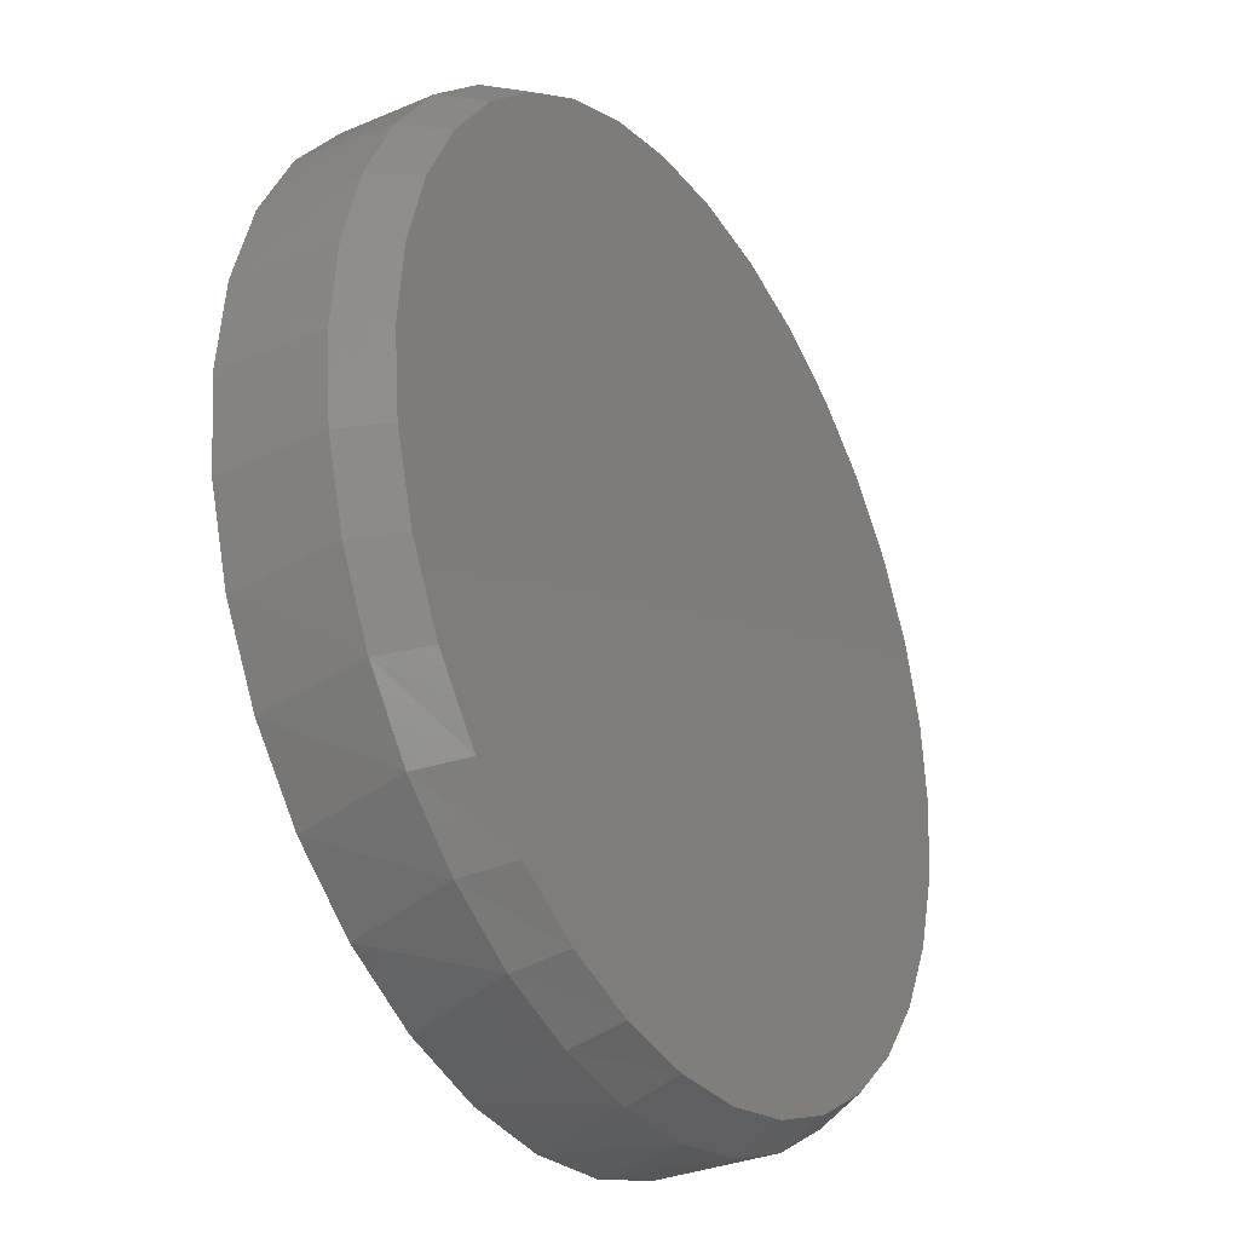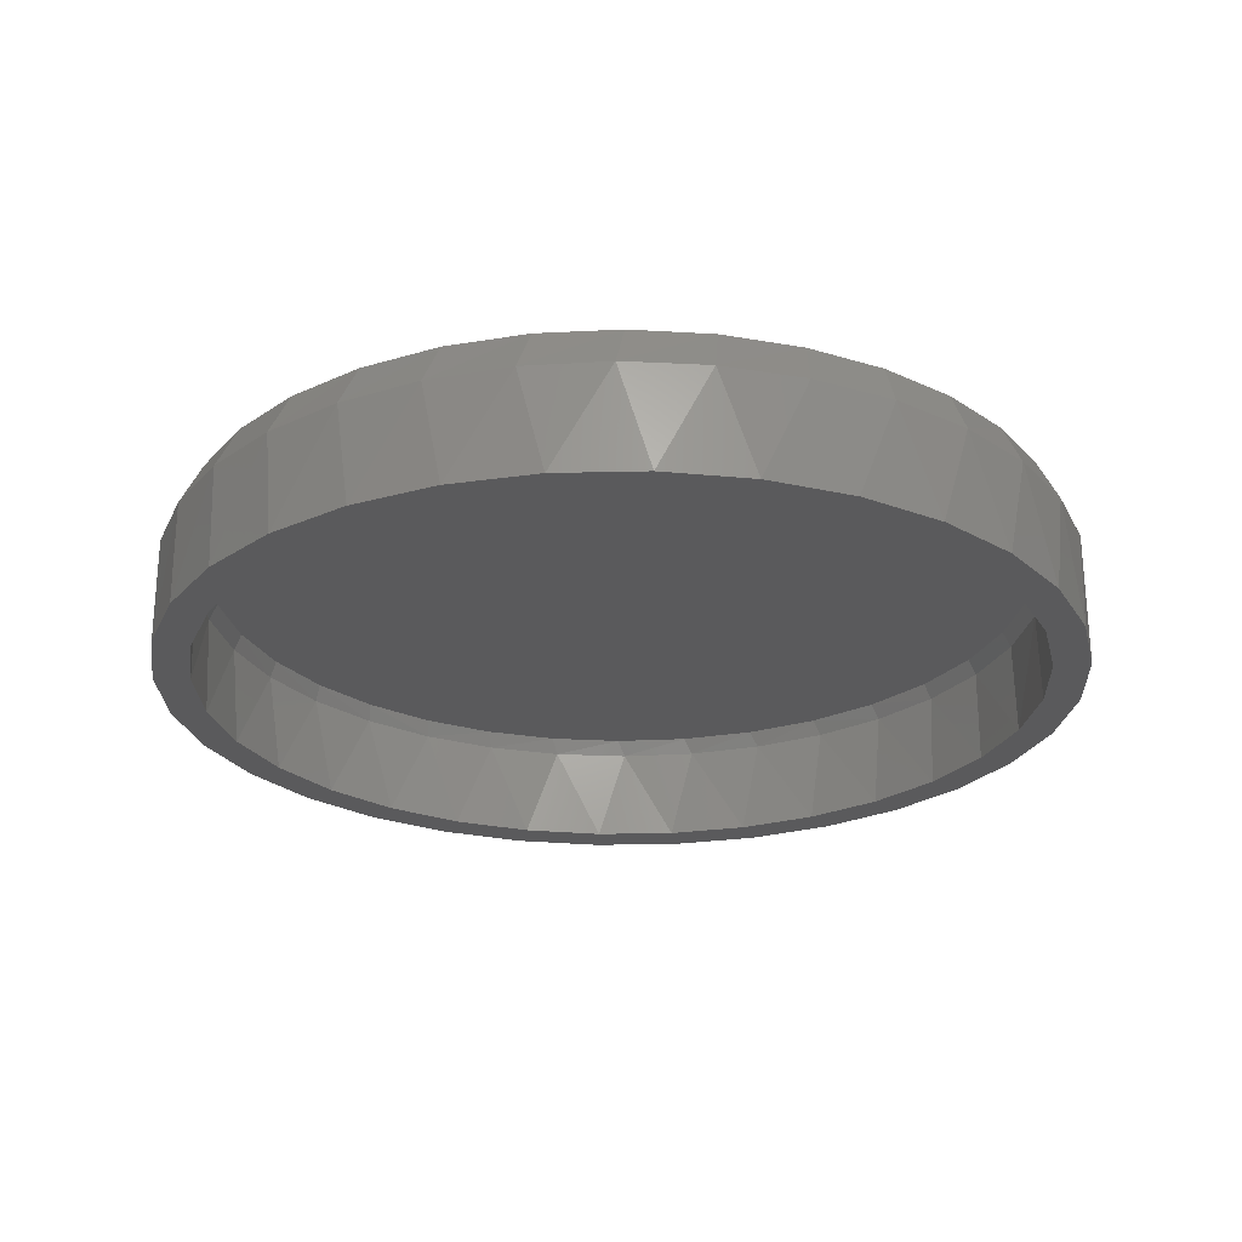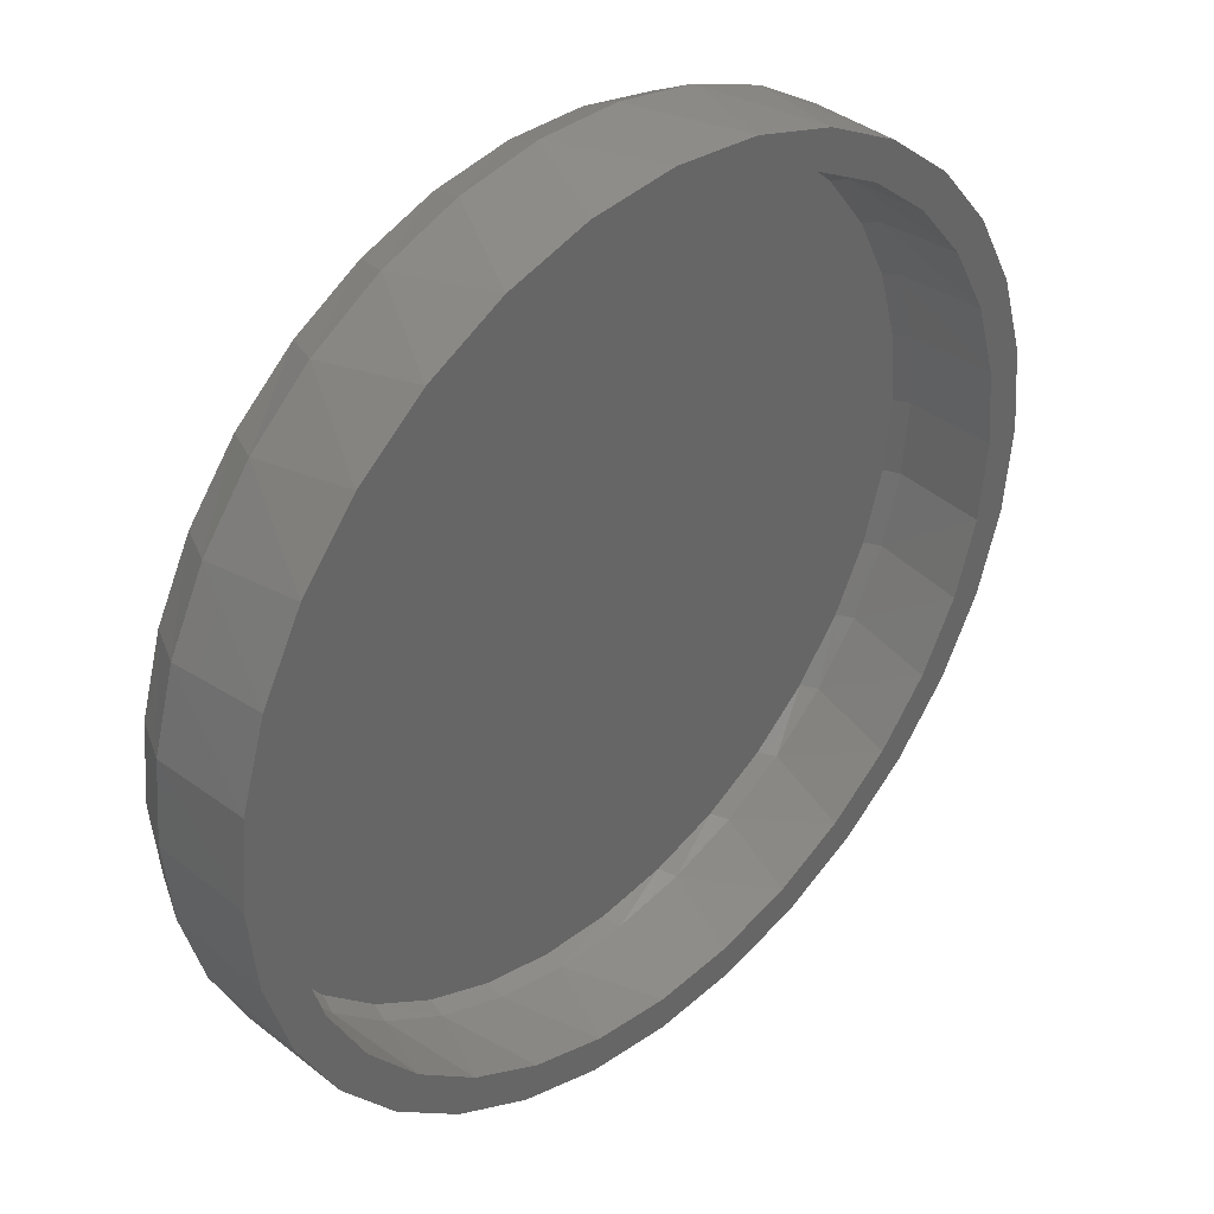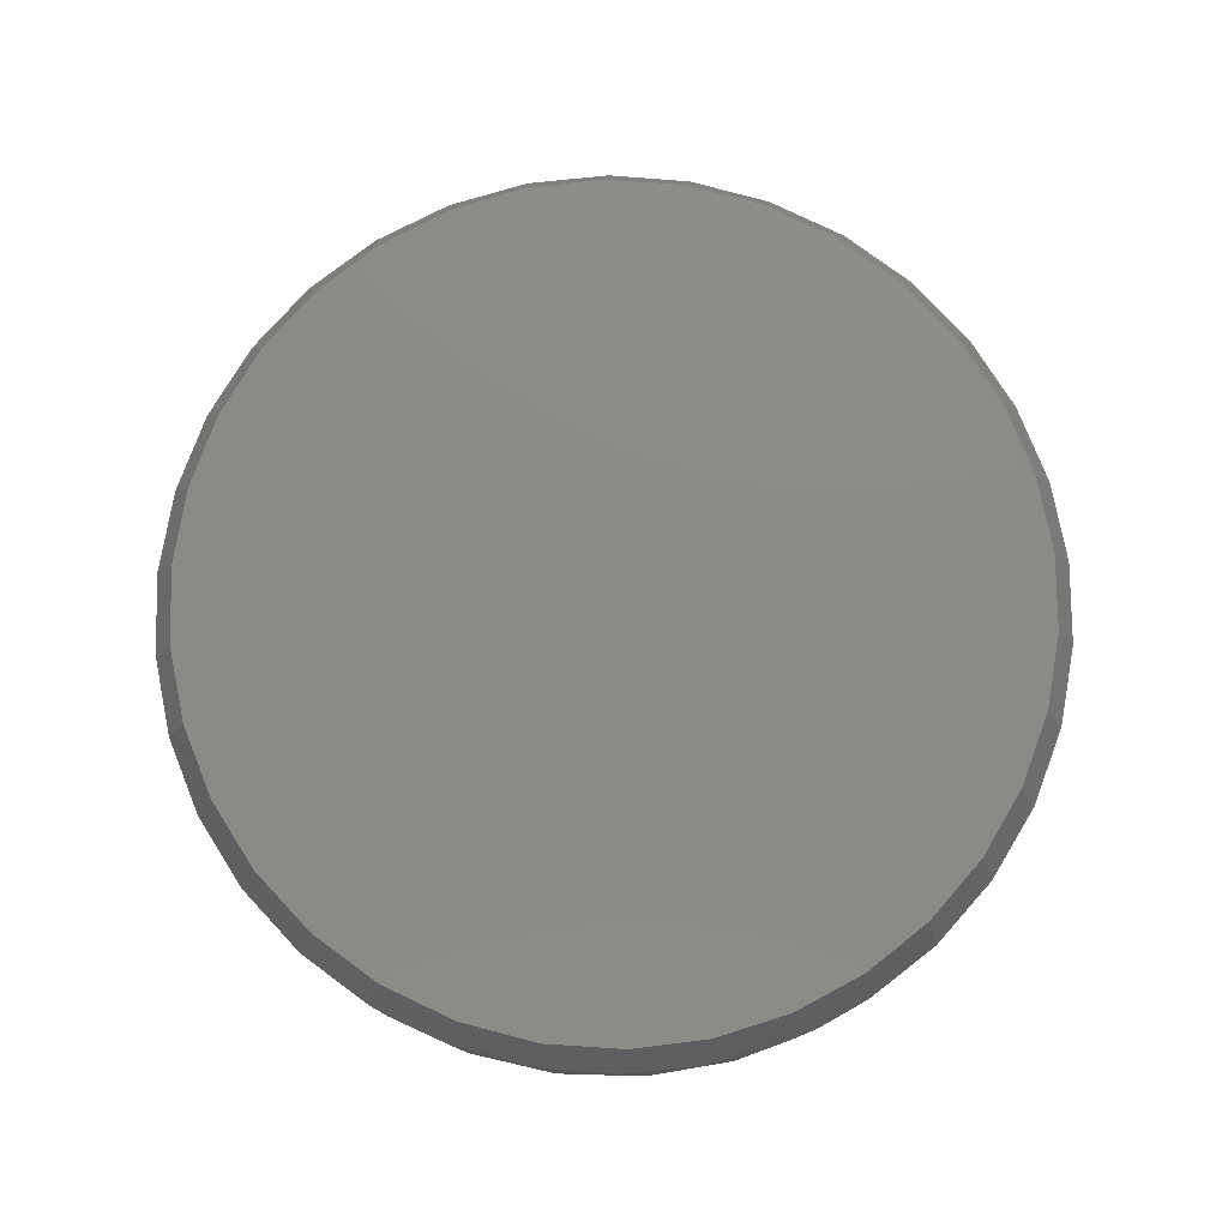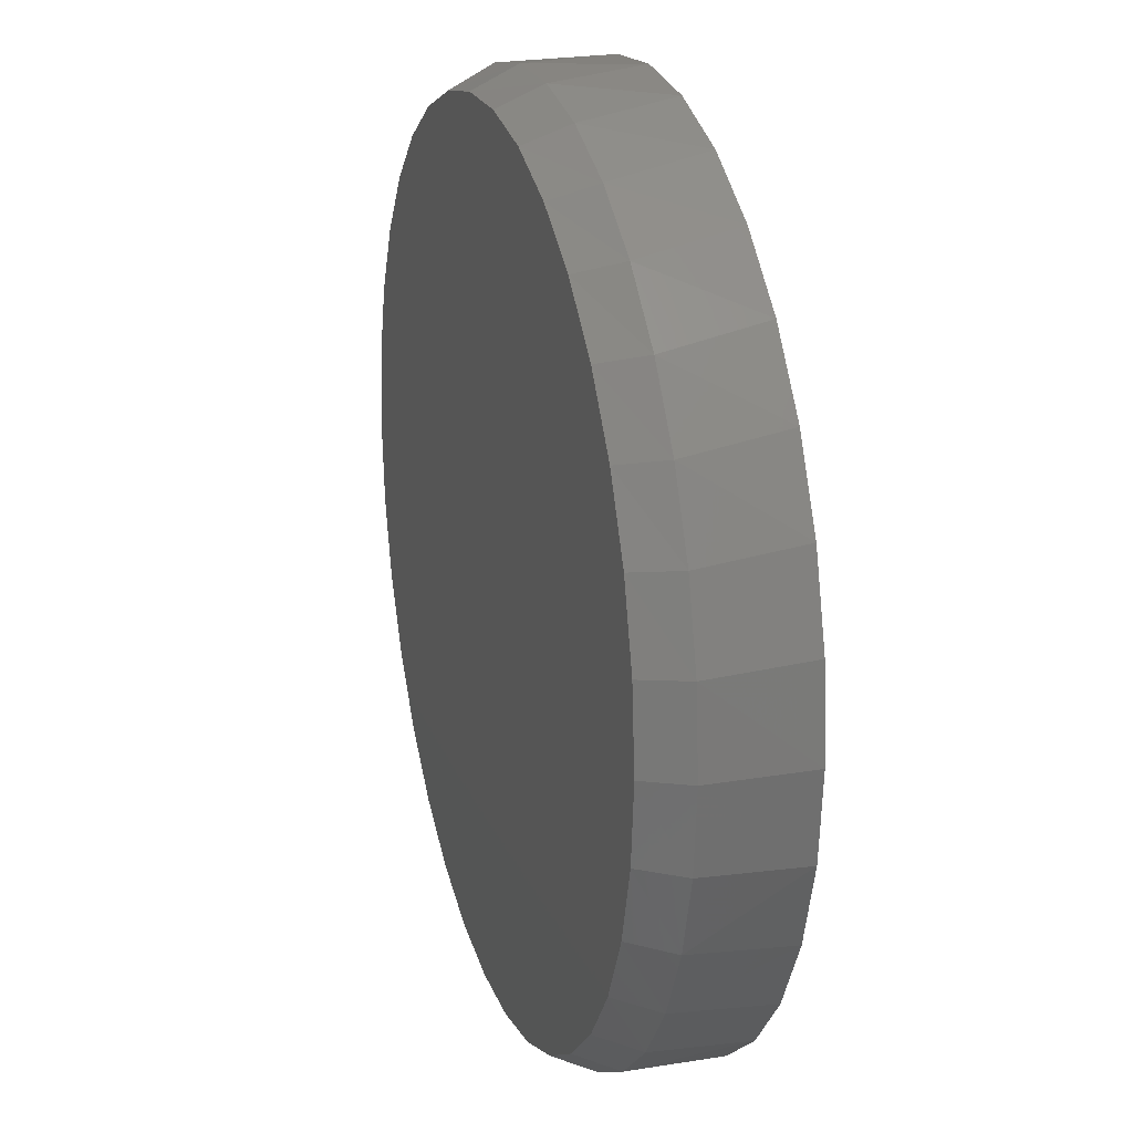
<metadata>
{"format":"stl","ext":"stl","renderer":"f3d","projection":"perspective","resolution":1024,"background":"white","views":[{"elev":-31.1,"azim":121.0,"up":"+Z"},{"elev":-24.6,"azim":-25.9,"up":"+Y"},{"elev":38.0,"azim":-44.6,"up":"+Z"},{"elev":78.0,"azim":-37.7,"up":"+Y"},{"elev":22.0,"azim":-106.4,"up":"+Z"}]}
</metadata>
<code>
# stl→obj: 200 verts, 396 faces
v 0.007895 -0.1172 0.3555
v 0.007895 -0.1172 0.3868
v -0.06756 -0.1172 0.3793
v -0.1896 -0.1172 -0.2956
v -0.207 -0.1172 -0.3216
v -0.1282 -0.1172 -0.3284
v 0.007895 -0.1172 -0.3555
v -0.06756 -0.1172 -0.3793
v 0.007895 -0.1172 -0.3868
v 0.08335 -0.1172 0.3793
v 0.1559 -0.1172 0.3573
v 0.07725 -0.1172 0.3487
v 0.1439 -0.1172 0.3284
v 0.1559 -0.1172 -0.3573
v 0.2228 -0.1172 -0.3216
v 0.1439 -0.1172 -0.3284
v 0.07725 -0.1172 -0.3487
v 0.08335 -0.1172 -0.3793
v -0.1401 -0.1172 0.3573
v -0.207 -0.1172 0.3216
v -0.1282 -0.1172 0.3284
v -0.06146 -0.1172 0.3487
v -0.1401 -0.1172 -0.3573
v -0.06146 -0.1172 -0.3487
v -0.2656 -0.1172 -0.2735
v -0.2435 -0.1172 -0.2514
v -0.3137 -0.1172 -0.2149
v -0.2877 -0.1172 -0.1975
v -0.3494 -0.1172 -0.148
v -0.3206 -0.1172 -0.136
v -0.3714 -0.1172 -0.07545
v -0.3408 -0.1172 -0.06936
v -0.3789 -0.1172 1.964e-16
v -0.3476 -0.1172 1.89e-17
v -0.3714 -0.1172 0.07545
v -0.3408 -0.1172 0.06936
v -0.3494 -0.1172 0.148
v -0.3206 -0.1172 0.136
v -0.3137 -0.1172 0.2149
v -0.2877 -0.1172 0.1975
v -0.2656 -0.1172 0.2735
v -0.2435 -0.1172 0.2514
v -0.1896 -0.1172 0.2956
v 0.2228 -0.1172 0.3216
v 0.2054 -0.1172 0.2956
v 0.2814 -0.1172 0.2735
v 0.2593 -0.1172 0.2514
v 0.3295 -0.1172 0.2149
v 0.3035 -0.1172 0.1975
v 0.3652 -0.1172 0.148
v 0.3363 -0.1172 0.136
v 0.3872 -0.1172 0.07545
v 0.3566 -0.1172 0.06936
v 0.3947 -0.1172 -7.009e-17
v 0.3634 -0.1172 -6.818e-17
v 0.3872 -0.1172 -0.07545
v 0.3566 -0.1172 -0.06936
v 0.3652 -0.1172 -0.148
v 0.3363 -0.1172 -0.136
v 0.3295 -0.1172 -0.2149
v 0.3035 -0.1172 -0.1975
v 0.2814 -0.1172 -0.2735
v 0.2593 -0.1172 -0.2514
v 0.2054 -0.1172 -0.2956
v 0.3394 -0.03678 -0.1284
v 0.3102 -0.03678 -0.1872
v 0.2706 -0.03678 -0.2395
v 0.2221 -0.03678 -0.2837
v 0.1664 -0.03678 -0.3182
v 0.1052 -0.03678 -0.3419
v 0.0407 -0.03678 -0.354
v -0.02491 -0.03678 -0.354
v -0.0894 -0.03678 -0.3419
v -0.1506 -0.03678 -0.3182
v -0.2063 -0.03678 -0.2837
v -0.2548 -0.03678 -0.2395
v -0.2944 -0.03678 -0.1872
v -0.3236 -0.03678 -0.1284
v 0.3574 -0.03678 -0.06532
v 0.3634 -0.03678 1.811e-14
v -0.3416 -0.03678 -0.06532
v -0.3476 -0.03678 1.89e-17
v -0.3236 -0.03678 0.1284
v -0.2944 -0.03678 0.1872
v -0.2548 -0.03678 0.2395
v -0.2063 -0.03678 0.2837
v -0.1506 -0.03678 0.3182
v -0.08939 -0.03678 0.3419
v -0.02491 -0.03678 0.354
v 0.0407 -0.03678 0.354
v 0.1052 -0.03678 0.3419
v 0.1664 -0.03678 0.3182
v 0.2221 -0.03678 0.2837
v 0.2706 -0.03678 0.2395
v 0.3102 -0.03678 0.1872
v 0.3394 -0.03678 0.1284
v -0.3416 -0.03678 0.06533
v 0.3574 -0.03678 0.06532
v 0.3685 -0.02941 -0.1397
v 0.3367 -0.02941 -0.2036
v 0.2937 -0.02941 -0.2606
v 0.241 -0.02941 -0.3086
v 0.1803 -0.02941 -0.3462
v 0.1137 -0.02941 -0.372
v 0.04358 -0.02941 -0.3851
v -0.02779 -0.02941 -0.3851
v -0.09795 -0.02941 -0.372
v -0.1645 -0.02941 -0.3462
v -0.2252 -0.02941 -0.3086
v -0.2779 -0.02941 -0.2606
v -0.3209 -0.02941 -0.2036
v -0.3527 -0.02941 -0.1397
v 0.3947 -0.02941 1.574e-14
v 0.3881 -0.02941 -0.07107
v -0.3789 -0.02941 -1.471e-16
v -0.3723 -0.02941 -0.07107
v -0.3527 -0.02941 0.1397
v -0.3209 -0.02941 0.2036
v -0.2779 -0.02941 0.2606
v -0.2252 -0.02941 0.3086
v -0.1645 -0.02941 0.3462
v -0.09795 -0.02941 0.372
v -0.02779 -0.02941 0.3851
v 0.04358 -0.02941 0.3851
v 0.1137 -0.02941 0.372
v 0.1803 -0.02941 0.3462
v 0.241 -0.02941 0.3086
v 0.2937 -0.02941 0.2606
v 0.3367 -0.02941 0.2036
v 0.3685 -0.02941 0.1397
v -0.3723 -0.02941 0.07107
v 0.3881 -0.02941 0.07107
v -0.08693 0.007812 0.3557
v -0.02048 0.007812 0.3671
v 0.04679 0.007812 0.3661
v 0.1127 0.007812 0.3529
v 0.03627 0.007812 -0.3671
v -0.031 0.007812 -0.3661
v 0.1027 0.007812 -0.3557
v -0.09688 0.007812 -0.3529
v -0.1592 0.007812 -0.328
v 0.1661 0.007812 -0.3324
v -0.216 0.007812 -0.2922
v 0.2243 0.007812 -0.2978
v -0.2654 0.007812 -0.2467
v 0.2763 0.007812 -0.252
v -0.3058 0.007812 -0.1928
v 0.3187 0.007812 -0.1973
v -0.3356 0.007812 -0.1324
v 0.3502 0.007812 -0.1355
v -0.354 0.007812 -0.06739
v 0.3695 0.007812 -0.06898
v -0.3603 0.007812 3.768e-07
v 0.376 0.007812 -3.84e-15
v -0.3537 0.007812 0.06898
v 0.3698 0.007812 0.06739
v -0.3344 0.007812 0.1355
v 0.3514 0.007812 0.1324
v -0.3029 0.007812 0.1973
v 0.3215 0.007812 0.1928
v -0.2605 0.007812 0.252
v 0.2812 0.007812 0.2467
v -0.2085 0.007812 0.2978
v 0.2318 0.007812 0.2922
v -0.1503 0.007812 0.3324
v 0.175 0.007812 0.328
v 0.04475 -0.02344 0.3469
v -0.019 -0.02344 0.3478
v -0.08195 -0.02344 0.3371
v 0.1072 -0.02344 0.3344
v 0.09774 -0.02344 -0.3371
v -0.02896 -0.02344 -0.3469
v 0.03478 -0.02344 -0.3478
v 0.1663 -0.02344 0.3108
v -0.142 -0.02344 0.315
v 0.2201 -0.02344 0.2769
v -0.1971 -0.02344 0.2822
v 0.2669 -0.02344 0.2337
v -0.2464 -0.02344 0.2388
v 0.3051 -0.02344 0.1827
v -0.2866 -0.02344 0.1869
v 0.3334 -0.02344 0.1254
v -0.3164 -0.02344 0.1284
v 0.3508 -0.02344 0.06385
v -0.3348 -0.02344 0.06537
v 0.3567 -0.02344 1.109e-14
v -0.3409 -0.02344 3.57e-07
v 0.3506 -0.02344 -0.06536
v -0.3351 -0.02344 -0.06385
v 0.3322 -0.02344 -0.1284
v -0.3176 -0.02344 -0.1254
v 0.3024 -0.02344 -0.1869
v -0.2893 -0.02344 -0.1827
v 0.2622 -0.02344 -0.2388
v -0.2511 -0.02344 -0.2337
v 0.2129 -0.02344 -0.2822
v -0.2043 -0.02344 -0.2769
v 0.1578 -0.02344 -0.315
v -0.1505 -0.02344 -0.3108
v -0.09139 -0.02344 -0.3344
f 1 2 3
f 4 5 6
f 7 8 9
f 10 2 1
f 1 11 10
f 11 1 12
f 11 12 13
f 14 15 16
f 14 16 17
f 14 17 7
f 18 14 7
f 7 9 18
f 19 20 21
f 19 21 22
f 19 22 1
f 19 1 3
f 23 8 7
f 23 7 24
f 23 24 6
f 23 6 5
f 5 4 25
f 25 4 26
f 25 26 27
f 27 26 28
f 27 28 29
f 29 28 30
f 29 30 31
f 31 30 32
f 31 32 33
f 33 32 34
f 33 34 35
f 35 34 36
f 35 36 37
f 37 36 38
f 37 38 39
f 39 38 40
f 39 40 41
f 41 40 42
f 41 42 20
f 20 42 43
f 20 43 21
f 11 13 44
f 44 13 45
f 44 45 46
f 46 45 47
f 46 47 48
f 48 47 49
f 48 49 50
f 50 49 51
f 50 51 52
f 52 51 53
f 52 53 54
f 54 53 55
f 54 55 56
f 56 55 57
f 56 57 58
f 58 57 59
f 58 59 60
f 60 59 61
f 60 61 62
f 62 61 63
f 62 63 15
f 15 63 64
f 15 64 16
f 65 59 57
f 59 65 66
f 66 61 59
f 61 66 67
f 67 63 61
f 63 67 68
f 68 64 63
f 64 68 69
f 69 16 64
f 16 69 70
f 70 17 16
f 17 70 71
f 71 7 17
f 7 71 72
f 72 24 7
f 73 24 72
f 6 24 73
f 74 6 73
f 4 6 74
f 75 4 74
f 26 4 75
f 76 26 75
f 28 26 76
f 77 28 76
f 30 28 77
f 78 30 77
f 32 30 78
f 65 57 79
f 79 57 55
f 79 55 80
f 78 81 32
f 32 81 82
f 32 82 34
f 83 38 36
f 38 83 84
f 84 40 38
f 40 84 85
f 85 42 40
f 42 85 86
f 86 43 42
f 43 86 87
f 87 21 43
f 21 87 88
f 88 22 21
f 22 88 89
f 89 1 22
f 1 89 90
f 90 12 1
f 91 12 90
f 13 12 91
f 92 13 91
f 45 13 92
f 93 45 92
f 47 45 93
f 94 47 93
f 49 47 94
f 95 49 94
f 51 49 95
f 96 51 95
f 53 51 96
f 83 36 97
f 97 36 34
f 97 34 82
f 96 98 53
f 53 98 80
f 53 80 55
f 56 58 99
f 100 99 58
f 58 60 100
f 101 100 60
f 60 62 101
f 102 101 62
f 62 15 102
f 103 102 15
f 15 14 103
f 104 103 14
f 14 18 104
f 105 104 18
f 18 9 105
f 106 105 9
f 9 8 106
f 106 8 107
f 107 8 23
f 107 23 108
f 108 23 5
f 108 5 109
f 109 5 25
f 109 25 110
f 110 25 27
f 110 27 111
f 111 27 29
f 111 29 112
f 112 29 31
f 113 54 114
f 114 54 56
f 114 56 99
f 33 115 31
f 31 115 116
f 31 116 112
f 35 37 117
f 118 117 37
f 37 39 118
f 119 118 39
f 39 41 119
f 120 119 41
f 41 20 120
f 121 120 20
f 20 19 121
f 122 121 19
f 19 3 122
f 123 122 3
f 3 2 123
f 124 123 2
f 2 10 124
f 124 10 125
f 125 10 11
f 125 11 126
f 126 11 44
f 126 44 127
f 127 44 46
f 127 46 128
f 128 46 48
f 128 48 129
f 129 48 50
f 129 50 130
f 130 50 52
f 115 33 131
f 131 33 35
f 131 35 117
f 54 113 52
f 52 113 132
f 52 132 130
f 133 134 135
f 136 133 135
f 137 138 139
f 138 140 139
f 139 140 141
f 139 141 142
f 142 141 143
f 142 143 144
f 144 143 145
f 144 145 146
f 146 145 147
f 146 147 148
f 148 147 149
f 148 149 150
f 150 149 151
f 150 151 152
f 152 151 153
f 152 153 154
f 154 153 155
f 154 155 156
f 156 155 157
f 156 157 158
f 158 157 159
f 158 159 160
f 160 159 161
f 160 161 162
f 162 161 163
f 162 163 164
f 164 163 165
f 164 165 166
f 166 165 133
f 166 133 136
f 153 115 155
f 155 115 131
f 155 131 157
f 157 131 117
f 157 117 159
f 159 117 118
f 159 118 161
f 161 118 119
f 161 119 163
f 163 119 120
f 163 120 165
f 165 120 121
f 165 121 133
f 133 121 122
f 133 122 134
f 134 122 123
f 134 123 135
f 135 123 124
f 135 124 136
f 136 124 125
f 136 125 166
f 166 125 126
f 166 126 164
f 164 126 127
f 164 127 162
f 162 127 128
f 162 128 160
f 160 128 129
f 160 129 158
f 158 129 130
f 158 130 156
f 156 130 132
f 156 132 154
f 154 132 113
f 115 153 116
f 116 153 151
f 116 151 112
f 112 151 149
f 112 149 111
f 111 149 147
f 111 147 110
f 110 147 145
f 110 145 109
f 109 145 143
f 109 143 108
f 108 143 141
f 108 141 107
f 107 141 140
f 107 140 106
f 106 140 138
f 106 138 105
f 105 138 137
f 105 137 104
f 104 137 139
f 104 139 103
f 103 139 142
f 103 142 102
f 102 142 144
f 102 144 101
f 101 144 146
f 101 146 100
f 100 146 148
f 100 148 99
f 99 148 150
f 99 150 114
f 114 150 152
f 114 152 113
f 113 152 154
f 167 168 169
f 167 169 170
f 171 172 173
f 170 169 174
f 174 169 175
f 174 175 176
f 176 175 177
f 176 177 178
f 178 177 179
f 178 179 180
f 180 179 181
f 180 181 182
f 182 181 183
f 182 183 184
f 184 183 185
f 184 185 186
f 186 185 187
f 186 187 188
f 188 187 189
f 188 189 190
f 190 189 191
f 190 191 192
f 192 191 193
f 192 193 194
f 194 193 195
f 194 195 196
f 196 195 197
f 196 197 198
f 198 197 199
f 198 199 171
f 171 199 200
f 171 200 172
f 90 89 168
f 89 88 169
f 168 89 169
f 88 87 175
f 169 88 175
f 87 86 177
f 175 87 177
f 86 85 179
f 177 86 179
f 179 85 181
f 168 167 90
f 90 167 170
f 90 170 91
f 91 170 174
f 91 174 92
f 92 174 176
f 92 176 93
f 93 176 178
f 93 178 94
f 94 178 180
f 94 180 95
f 95 180 182
f 95 182 96
f 96 182 184
f 96 184 98
f 98 184 186
f 98 186 80
f 85 84 181
f 181 84 83
f 181 83 183
f 183 83 97
f 183 97 185
f 185 97 82
f 185 82 187
f 72 71 173
f 71 70 171
f 173 71 171
f 70 69 198
f 171 70 198
f 69 68 196
f 198 69 196
f 68 67 194
f 196 68 194
f 194 67 192
f 67 66 192
f 192 66 65
f 192 65 190
f 190 65 79
f 190 79 188
f 188 79 80
f 188 80 186
f 173 172 72
f 72 172 200
f 72 200 73
f 73 200 199
f 73 199 74
f 74 199 197
f 74 197 75
f 75 197 195
f 75 195 76
f 76 195 193
f 76 193 77
f 77 193 191
f 77 191 78
f 78 191 189
f 78 189 81
f 81 189 187
f 81 187 82

</code>
